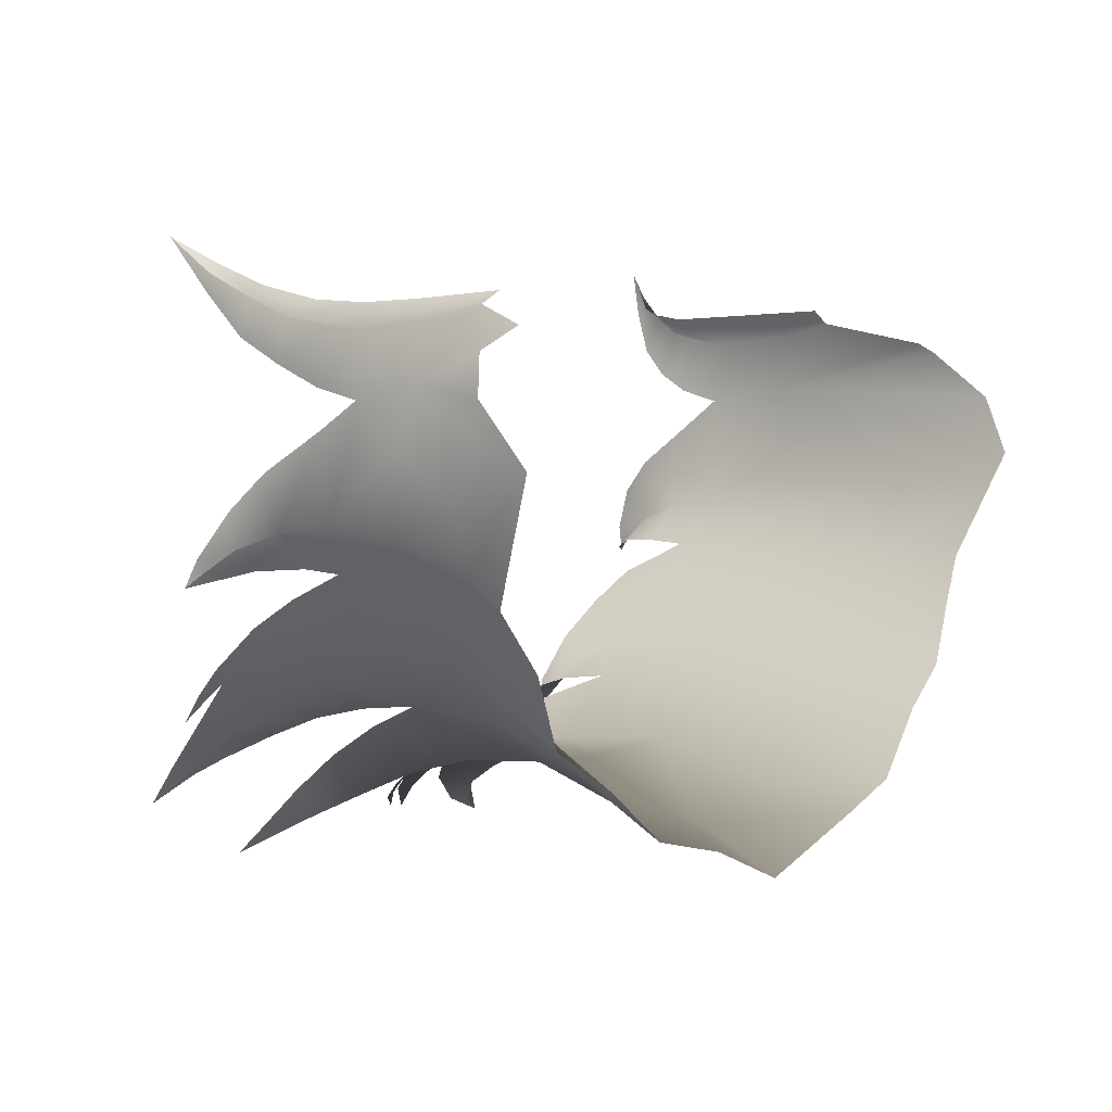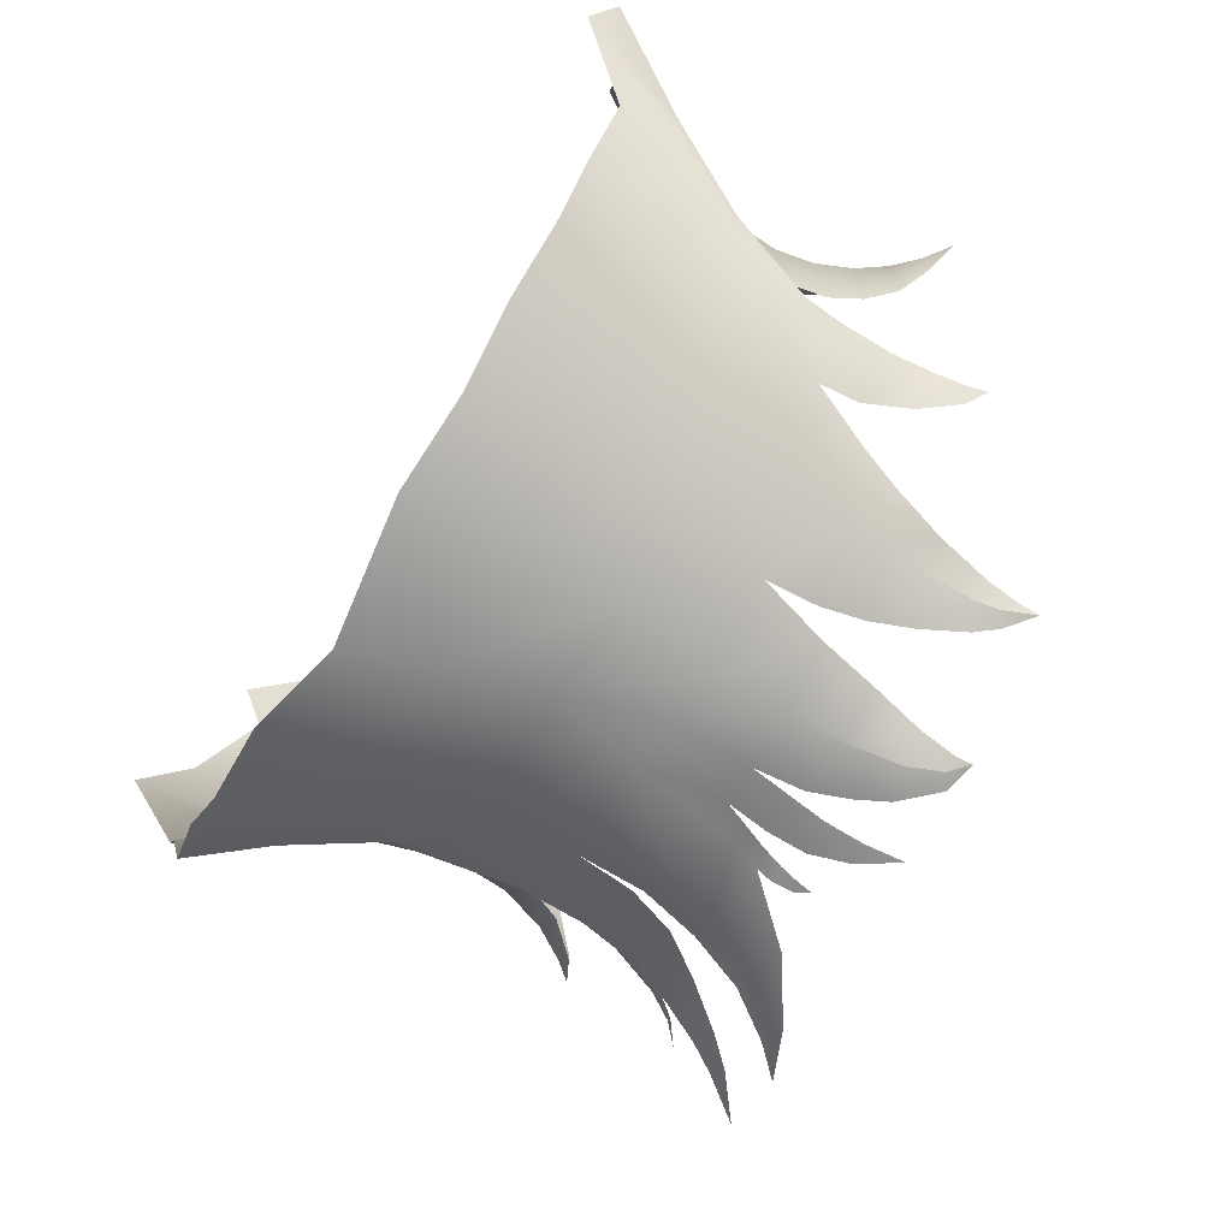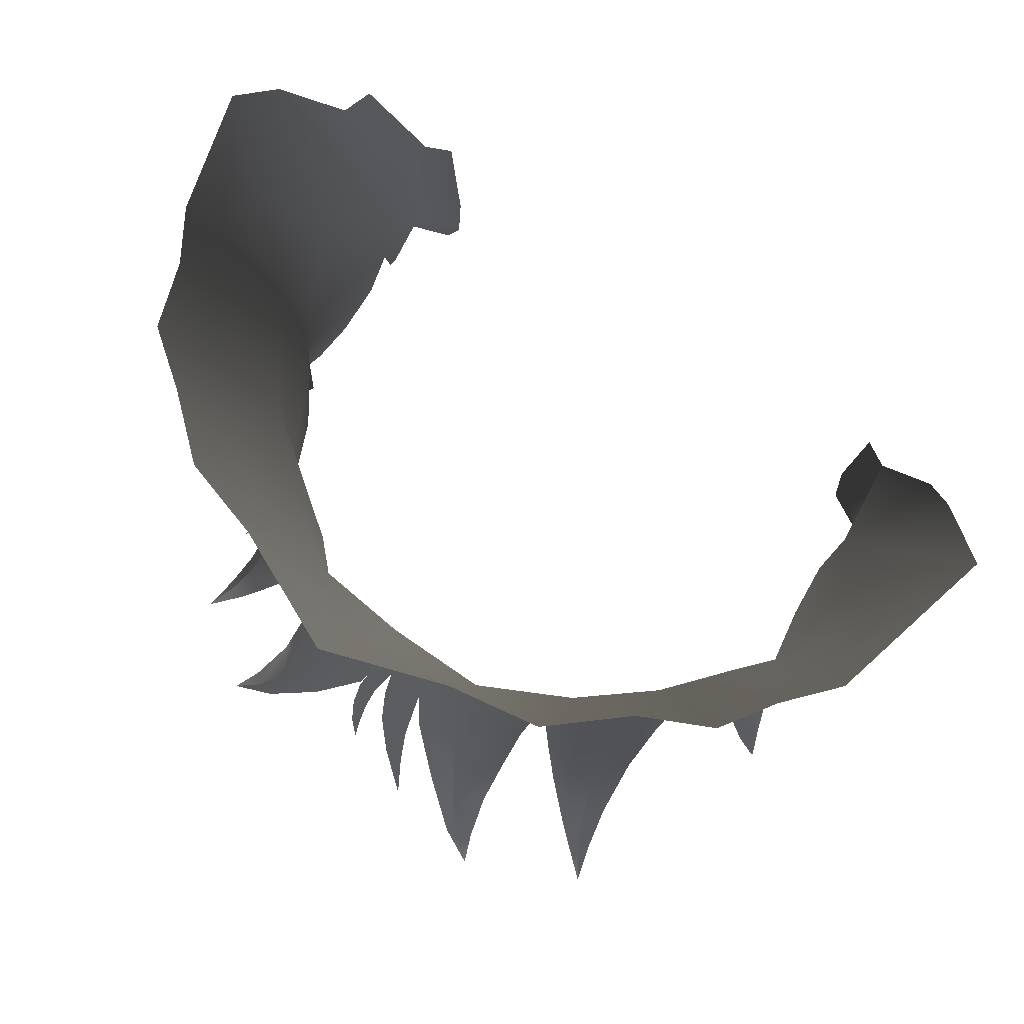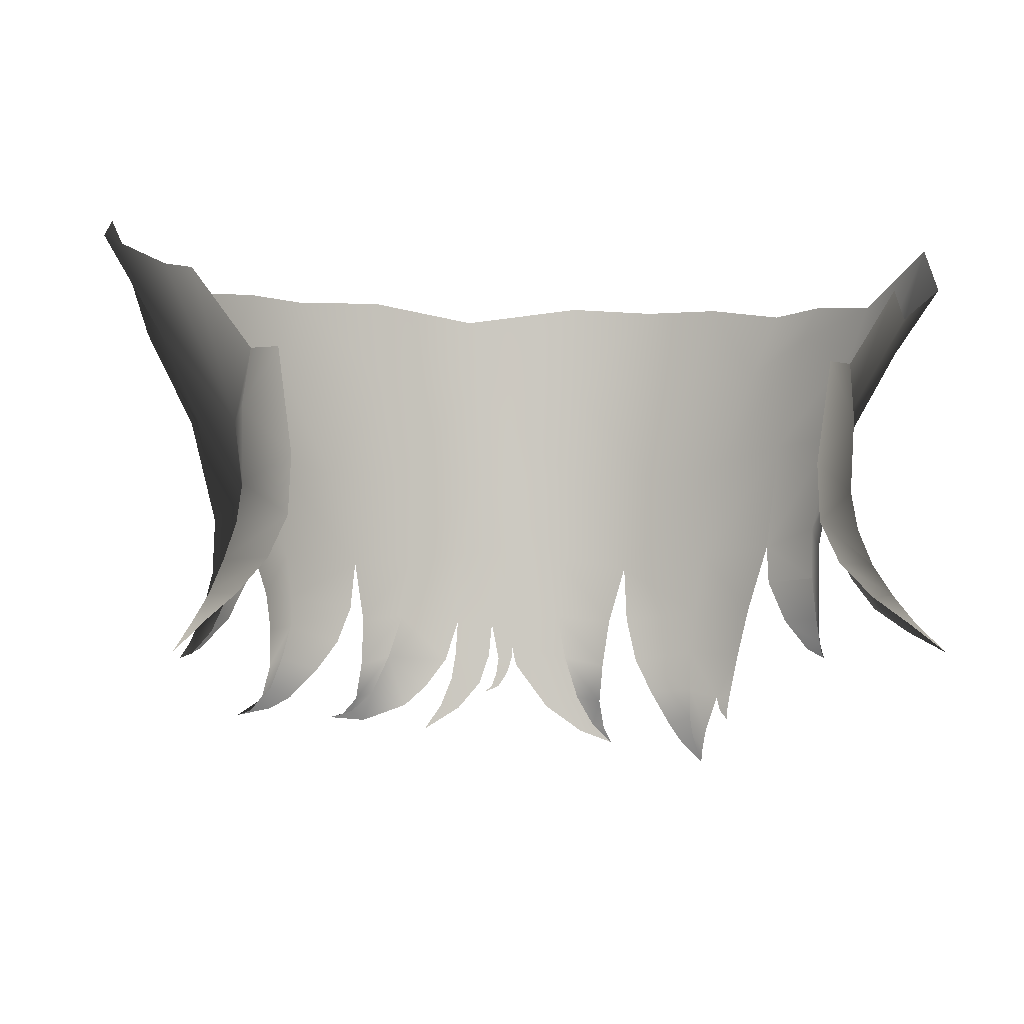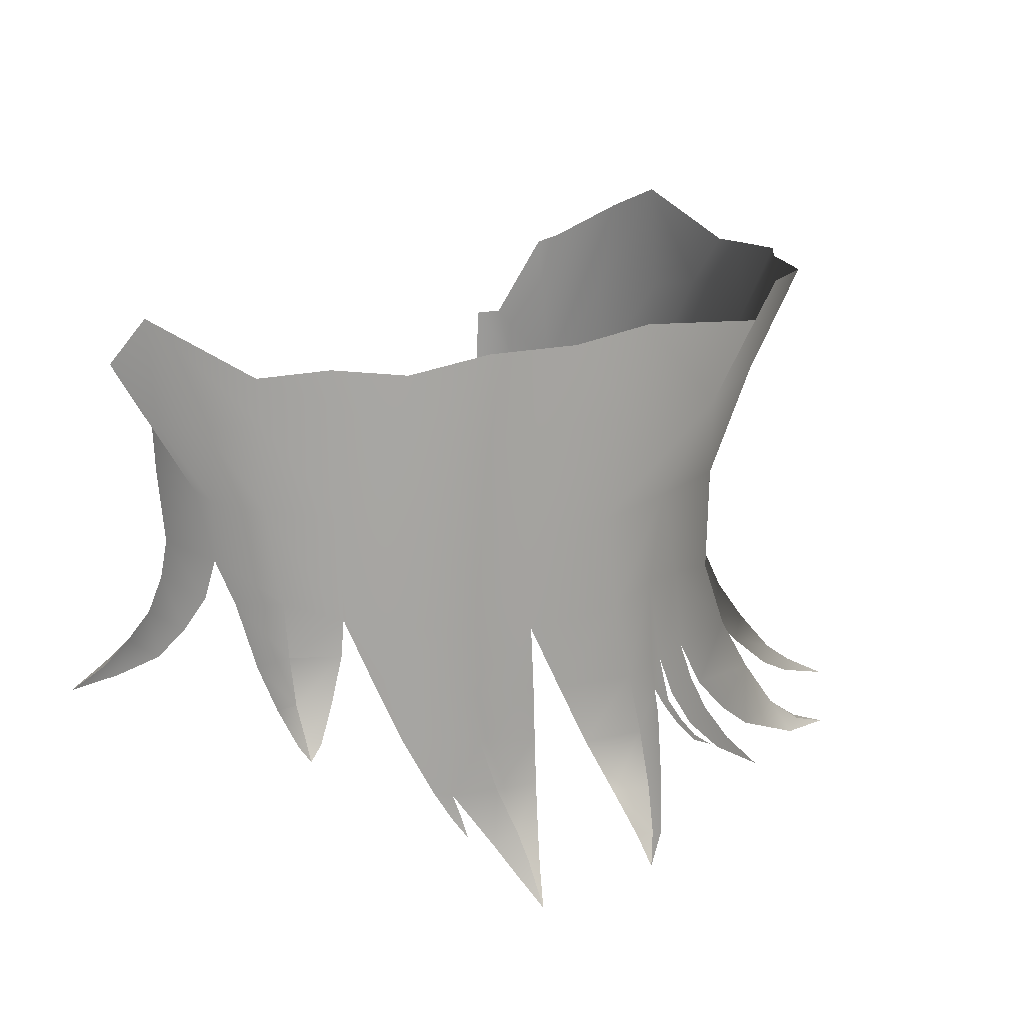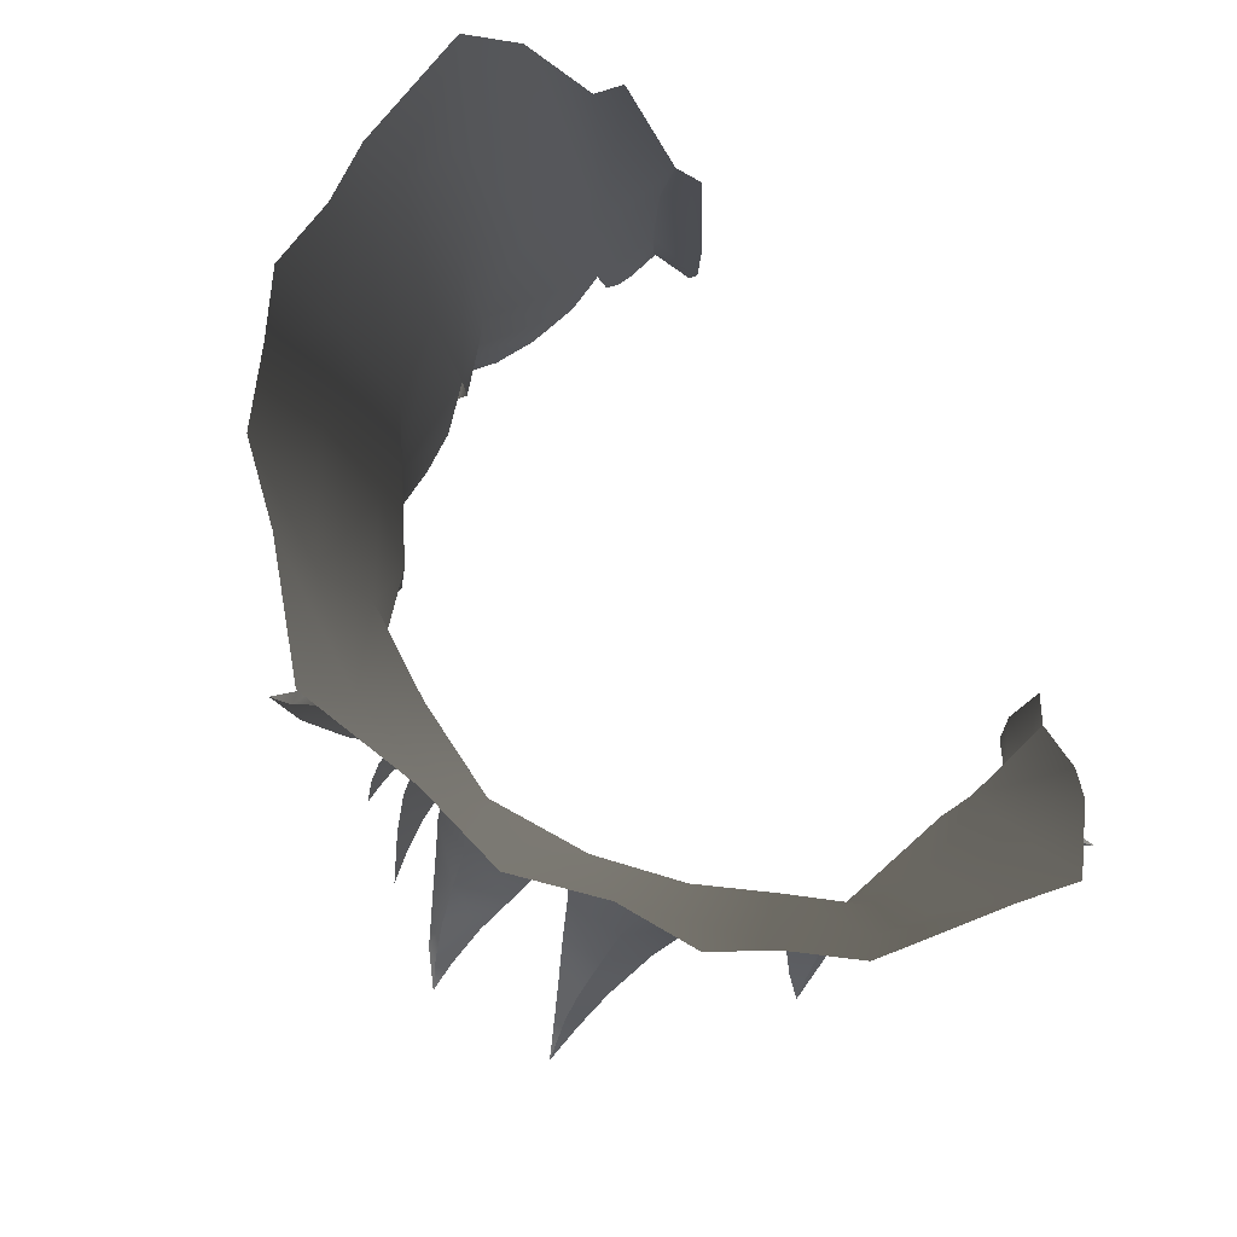
<metadata>
{"format":"obj","ext":"obj","renderer":"f3d","projection":"perspective","resolution":1024,"background":"white","views":[{"elev":3.7,"azim":125.3,"up":"+Z"},{"elev":-62.0,"azim":-120.7,"up":"+Z"},{"elev":69.9,"azim":-141.9,"up":"+Y"},{"elev":-4.0,"azim":-10.7,"up":"+Y"},{"elev":18.1,"azim":125.7,"up":"+Y"},{"elev":71.2,"azim":-120.1,"up":"+Y"}]}
</metadata>
<code>
g M_HairBK03
v 0.01648 1.494 -0.1048
v 0.02638 1.48 -0.099
v 0.02856 1.491 -0.09419
v 0.01702 1.482 -0.1083
v 0.02629 1.471 -0.1048
v 0.01968 1.473 -0.1125
v 0.02715 1.463 -0.1117
v 0.02629 1.471 -0.1048
v 0.02331 1.464 -0.1169
v 0.0277 1.458 -0.1207
v 0.02975 1.457 -0.1187
v 0.03251 1.454 -0.1235
v 0.01871 1.511 -0.1034
v -0 1.512 -0.1044
v 0.02856 1.491 -0.09419
v -0 1.532 -0.1146
v 0.02098 1.532 -0.1101
v 0.02231 1.55 -0.1143
v 0.03842 1.549 -0.1103
v 0.03431 1.511 -0.09401
v 0.04308 1.532 -0.09729
v 0.05052 1.548 -0.1012
v 0.04651 1.513 -0.08331
v 0.05537 1.533 -0.08833
v 0.06246 1.546 -0.09349
v 0.06761 1.546 -0.08134
v 0.06301 1.539 -0.0778
v 0.07495 1.545 -0.07149
v 0.07056 1.536 -0.06767
v 0.07964 1.553 -0.05122
v 0.05568 1.516 -0.07197
v 0.0437 1.494 -0.08617
v 0.05232 1.495 -0.0696
v 0.04989 1.483 -0.07458
v 0.04255 1.482 -0.08917
v 0.02935 1.481 -0.0953
v 0.04915 1.473 -0.07998
v 0.04256 1.474 -0.0928
v 0.03181 1.472 -0.09734
v 0.04385 1.466 -0.09756
v 0.03601 1.465 -0.1006
v 0.04522 1.46 -0.103
v 0.04102 1.458 -0.1046
v 0.04688 1.456 -0.1068
v 0.04462 1.454 -0.1075
v 0.05031 1.45 -0.1123
v 0.04256 1.474 -0.0928
v 0.04756 1.464 -0.09031
v 0.04959 1.465 -0.0876
v 0.04385 1.466 -0.09756
v 0.05039 1.461 -0.09229
v 0.04911 1.461 -0.09336
v 0.05174 1.459 -0.09688
v 0.04783 1.457 -0.09978
v 0.04522 1.46 -0.103
v 0.04688 1.456 -0.1068
v 0.04878 1.453 -0.1056
v 0.05031 1.45 -0.1123
v 0.06133 1.48 -0.06566
v 0.05955 1.488 -0.06276
v 0.05248 1.488 -0.06902
v 0.05603 1.48 -0.06949
v 0.06341 1.475 -0.06952
v 0.06131 1.474 -0.07131
v 0.06514 1.473 -0.07215
v 0.05955 1.488 -0.06276
v 0.05232 1.495 -0.0696
v 0.05925 1.498 -0.06147
v 0.06369 1.517 -0.06215
v 0.07218 1.533 -0.0566
v 0.063 1.516 -0.04876
v 0.05925 1.498 -0.06147
v 0.05516 1.501 -0.04105
v 0.05689 1.515 -0.03854
v 0.07009 1.531 -0.04315
v 0.07831 1.543 -0.04088
v 0.06852 1.536 -0.03383
v 0.06514 1.541 -0.02998
v 0.05495 1.527 -0.02621
v 0.05631 1.517 -0.02821
v 0.05601 1.503 -0.02955
v 0.05588 1.494 -0.03894
v 0.05702 1.496 -0.02878
v 0.05804 1.487 -0.03518
v 0.05927 1.489 -0.02732
v 0.06082 1.482 -0.03078
v 0.06191 1.484 -0.02394
v 0.06433 1.477 -0.02318
v 0.06492 1.478 -0.02023
v 0.06833 1.473 -0.0145
v 0.05925 1.498 -0.06147
v 0.05526 1.494 -0.04603
v 0.05955 1.488 -0.06276
v 0.05756 1.483 -0.05303
v 0.06133 1.48 -0.06566
v 0.05976 1.477 -0.05957
v 0.06133 1.48 -0.06566
v 0.063 1.473 -0.06732
v 0.06341 1.475 -0.06952
v 0.06514 1.473 -0.07215
v 0.0277 1.458 -0.1207
v 0.02487 1.456 -0.1207
v 0.03251 1.454 -0.1235
v 0.02331 1.464 -0.1169
v 0.01602 1.462 -0.1151
v 0.01968 1.473 -0.1125
v 0.008074 1.471 -0.1092
v 0.006827 1.475 -0.1076
v 0.01702 1.482 -0.1083
v 0.006092 1.48 -0.1063
v 0.004158 1.495 -0.1042
v 0.01648 1.494 -0.1048
v 0.002119 1.48 -0.1056
v -0.005429 1.495 -0.1041
v -0.01567 1.493 -0.1047
v 0.003437 1.475 -0.1078
v 0.004211 1.473 -0.1091
v 0.007312 1.473 -0.11
v 0.006852 1.469 -0.1131
v 0.004295 1.469 -0.1122
v 0.005399 1.466 -0.1157
v 0.003874 1.467 -0.1149
v 0.002887 1.465 -0.1178
v -0.00525 1.48 -0.1057
v 0.00197 1.473 -0.1085
v -0.005277 1.473 -0.1085
v 0.0004873 1.467 -0.1118
v -0.005687 1.468 -0.1116
v -0.003471 1.462 -0.1157
v -0.00734 1.462 -0.1156
v -0.0102 1.457 -0.1204
v -0.01693 1.482 -0.1083
v -0.00525 1.48 -0.1057
v -0.007415 1.472 -0.109
v -0.01929 1.473 -0.1125
v -0.01126 1.467 -0.1119
v -0.01541 1.462 -0.115
v -0.02227 1.465 -0.1167
v -0.02366 1.459 -0.1207
v -0.02635 1.461 -0.1207
v -0.03075 1.46 -0.1237
v -0 1.512 -0.1044
v -0.01871 1.511 -0.1034
v -0 1.532 -0.1146
v -0.02098 1.532 -0.1101
v -0.03431 1.511 -0.09401
v -0.02231 1.55 -0.1143
v -1.907e-08 1.548 -0.1226
v 0.02231 1.55 -0.1143
v -0.03842 1.549 -0.1103
v -0.04308 1.532 -0.09729
v -0.05005 1.548 -0.09855
v -0.05584 1.533 -0.08787
v -0.0621 1.547 -0.09152
v -0.0676 1.546 -0.08134
v -0.0465 1.513 -0.08331
v -0.0646 1.539 -0.0769
v -0.07481 1.545 -0.07137
v -0.07056 1.536 -0.06767
v -0.07903 1.553 -0.05111
v -0.0287 1.492 -0.09419
v -0.01871 1.511 -0.1034
v -0.01567 1.493 -0.1047
v -0.05567 1.516 -0.07197
v -0.02634 1.48 -0.099
v -0.01693 1.482 -0.1083
v -0.02604 1.471 -0.1048
v -0.01929 1.473 -0.1125
v -0.02636 1.464 -0.1117
v -0.02227 1.465 -0.1167
v -0.02635 1.461 -0.1207
v -0.02846 1.46 -0.1188
v -0.03075 1.46 -0.1237
v -0.04354 1.493 -0.08594
v -0.04225 1.485 -0.08917
v -0.0295 1.483 -0.0953
v -0.04208 1.479 -0.0928
v -0.03197 1.476 -0.09734
v -0.0434 1.473 -0.09756
v -0.03592 1.47 -0.1006
v -0.04527 1.466 -0.103
v -0.04119 1.464 -0.1046
v -0.04726 1.464 -0.1068
v -0.04507 1.462 -0.1075
v -0.05148 1.461 -0.1123
v -0.04834 1.485 -0.07532
v -0.04703 1.478 -0.08144
v -0.04208 1.479 -0.0928
v -0.04641 1.471 -0.0891
v -0.0434 1.473 -0.09756
v -0.05204 1.495 -0.0696
v -0.04737 1.465 -0.09844
v -0.04527 1.466 -0.103
v -0.04726 1.464 -0.1068
v -0.04917 1.462 -0.1056
v -0.05148 1.461 -0.1123
v -0.06369 1.517 -0.06215
v -0.05915 1.498 -0.06147
v -0.05946 1.489 -0.06276
v -0.05233 1.488 -0.06902
v -0.06131 1.48 -0.06566
v -0.05599 1.48 -0.06949
v -0.0634 1.475 -0.06952
v -0.06131 1.474 -0.07131
v -0.06514 1.473 -0.07215
v -0.06369 1.517 -0.06215
v -0.07218 1.533 -0.0566
v -0.063 1.516 -0.04876
v -0.05915 1.498 -0.06147
v -0.07009 1.531 -0.04315
v -0.08042 1.548 -0.04027
v -0.05689 1.515 -0.03854
v -0.06986 1.542 -0.03158
v -0.06514 1.541 -0.02998
v -0.05495 1.527 -0.02621
v -0.05631 1.517 -0.02821
v -0.05601 1.503 -0.02955
v -0.05516 1.501 -0.04105
v -0.05593 1.492 -0.04812
v -0.05946 1.489 -0.06276
v -0.0573 1.483 -0.05356
v -0.06131 1.48 -0.06566
v -0.05976 1.477 -0.05957
v -0.063 1.473 -0.06732
v -0.0634 1.475 -0.06952
v -0.06514 1.473 -0.07215
v -0.05588 1.494 -0.03894
v -0.05702 1.496 -0.02878
v -0.05789 1.487 -0.0357
v -0.05927 1.489 -0.02732
v -0.06082 1.482 -0.03078
v -0.06179 1.484 -0.02396
v -0.06433 1.477 -0.02318
v -0.06492 1.478 -0.02023
v -0.06833 1.473 -0.0145
v -0.04838 1.497 -0.02496
v -0.05702 1.496 -0.02878
v -0.05927 1.489 -0.02732
v -0.04789 1.508 -0.02466
v -0.05183 1.49 -0.02389
v -0.05631 1.517 -0.02821
v -0.05034 1.527 -0.02388
v -0.05495 1.527 -0.02621
v -0.06179 1.484 -0.02396
v -0.05728 1.483 -0.02217
v -0.06306 1.478 -0.01861
v -0.06492 1.478 -0.02023
v -0.06833 1.473 -0.0145
v 0.05495 1.527 -0.02621
v 0.05631 1.517 -0.02821
v 0.05034 1.527 -0.02388
v 0.04789 1.508 -0.02466
v 0.05601 1.503 -0.02955
v 0.04838 1.497 -0.02496
v 0.05702 1.496 -0.02878
v 0.05927 1.489 -0.02732
v 0.05183 1.49 -0.02442
v 0.04838 1.497 -0.02496
v 0.05927 1.489 -0.02732
v 0.06191 1.484 -0.02394
v 0.05728 1.483 -0.02217
v 0.06833 1.473 -0.0145
v 0.06306 1.478 -0.01861
v 0.06492 1.478 -0.02023
v 0.06191 1.484 -0.02394
v 0.05728 1.483 -0.02217
g M_HairBK03_0
f 3 2 1
f 1 2 4
f 2 5 4
f 6 4 5
f 8 7 6
f 6 7 9
f 9 7 10
f 11 10 7
f 12 10 11
f 1 14 13
f 1 13 15
f 14 16 13
f 17 13 16
f 18 17 16
f 19 17 18
f 13 17 20
f 20 15 13
f 19 21 17
f 20 17 21
f 22 21 19
f 20 21 23
f 15 20 23
f 22 24 21
f 23 21 24
f 25 24 22
f 26 24 25
f 26 27 24
f 23 24 27
f 28 27 26
f 28 29 27
f 29 28 30
f 23 27 31
f 31 27 29
f 15 23 32
f 32 23 31
f 32 31 33
f 33 34 32
f 32 35 15
f 32 34 35
f 35 36 15
f 37 35 34
f 35 38 36
f 39 36 38
f 38 40 39
f 40 41 39
f 40 42 41
f 42 43 41
f 42 44 43
f 44 45 43
f 46 45 44
f 47 35 37
f 37 48 47
f 37 49 48
f 48 50 47
f 49 51 48
f 48 51 52
f 53 52 51
f 48 54 50
f 54 55 50
f 54 56 55
f 54 57 56
f 56 57 58
f 61 60 59
f 61 59 62
f 59 63 62
f 64 62 63
f 65 64 63
f 67 66 61
f 67 68 66
f 67 69 68
f 67 31 69
f 31 29 69
f 69 29 70
f 70 29 30
f 69 70 71
f 69 71 72
f 72 71 73
f 74 73 71
f 71 75 74
f 71 70 75
f 30 75 70
f 76 75 30
f 74 75 76
f 77 74 76
f 77 78 74
f 78 79 74
f 79 80 74
f 74 80 81
f 74 81 73
f 81 82 73
f 81 83 82
f 84 82 83
f 84 83 85
f 85 86 84
f 85 87 86
f 86 87 88
f 89 88 87
f 90 88 89
f 92 91 73
f 92 93 91
f 94 93 92
f 94 95 93
f 94 96 95
f 96 98 97
f 99 97 98
f 100 99 98
f 103 102 101
f 101 102 104
f 105 104 102
f 106 104 105
f 106 105 107
f 107 108 106
f 109 106 108
f 109 108 110
f 109 110 111
f 112 109 111
f 111 14 112
f 113 111 110
f 110 108 113
f 14 111 114
f 111 113 114
f 14 114 115
f 108 116 113
f 117 116 108
f 117 108 118
f 118 119 117
f 119 120 117
f 119 121 120
f 121 122 120
f 121 123 122
f 124 114 113
f 113 125 124
f 124 125 126
f 127 126 125
f 128 126 127
f 127 129 128
f 129 130 128
f 129 131 130
f 115 114 132
f 132 114 133
f 134 132 133
f 135 132 134
f 134 136 135
f 135 136 137
f 135 137 138
f 137 139 138
f 140 138 139
f 141 140 139
f 115 143 142
f 142 143 144
f 145 144 143
f 143 146 145
f 147 144 145
f 147 148 144
f 149 144 148
f 150 147 145
f 150 145 151
f 146 151 145
f 152 150 151
f 152 151 153
f 154 152 153
f 155 154 153
f 146 156 151
f 156 153 151
f 155 153 157
f 156 157 153
f 158 155 157
f 158 157 159
f 159 160 158
f 161 156 146
f 146 162 161
f 163 161 162
f 156 164 157
f 164 159 157
f 161 163 165
f 163 166 165
f 165 166 167
f 168 167 166
f 167 168 169
f 168 170 169
f 170 171 169
f 172 169 171
f 173 172 171
f 161 174 156
f 174 164 156
f 174 161 175
f 175 161 176
f 175 176 177
f 178 177 176
f 177 178 179
f 179 178 180
f 179 180 181
f 181 180 182
f 181 182 183
f 183 182 184
f 185 183 184
f 174 175 186
f 187 186 175
f 188 187 175
f 187 188 189
f 189 188 190
f 191 174 186
f 189 190 192
f 192 190 193
f 192 193 194
f 192 194 195
f 194 196 195
f 174 191 164
f 191 197 164
f 191 198 197
f 191 199 198
f 191 200 199
f 200 201 199
f 200 202 201
f 201 202 203
f 204 203 202
f 205 203 204
f 164 206 159
f 206 207 159
f 207 160 159
f 206 208 207
f 206 209 208
f 160 207 210
f 208 210 207
f 211 160 210
f 212 211 210
f 208 212 210
f 213 211 212
f 213 212 214
f 214 212 215
f 215 212 216
f 212 217 216
f 212 208 218
f 209 218 208
f 212 218 217
f 219 218 209
f 219 209 220
f 221 219 220
f 221 220 222
f 221 222 223
f 223 222 224
f 225 224 222
f 226 224 225
f 217 218 227
f 217 227 228
f 229 228 227
f 229 230 228
f 230 229 231
f 230 231 232
f 231 233 232
f 234 232 233
f 235 234 233
f 237 236 217
f 238 236 237
f 239 217 236
f 238 240 236
f 239 241 217
f 239 242 241
f 242 243 241
f 240 238 244
f 240 244 245
f 245 244 246
f 247 246 244
f 247 248 246
f 251 250 249
f 252 250 251
f 252 253 250
f 252 254 253
f 255 253 254
f 256 255 254
f 259 258 257
f 257 260 259
f 257 261 260
f 264 263 262
f 264 265 263
f 266 263 265

</code>
